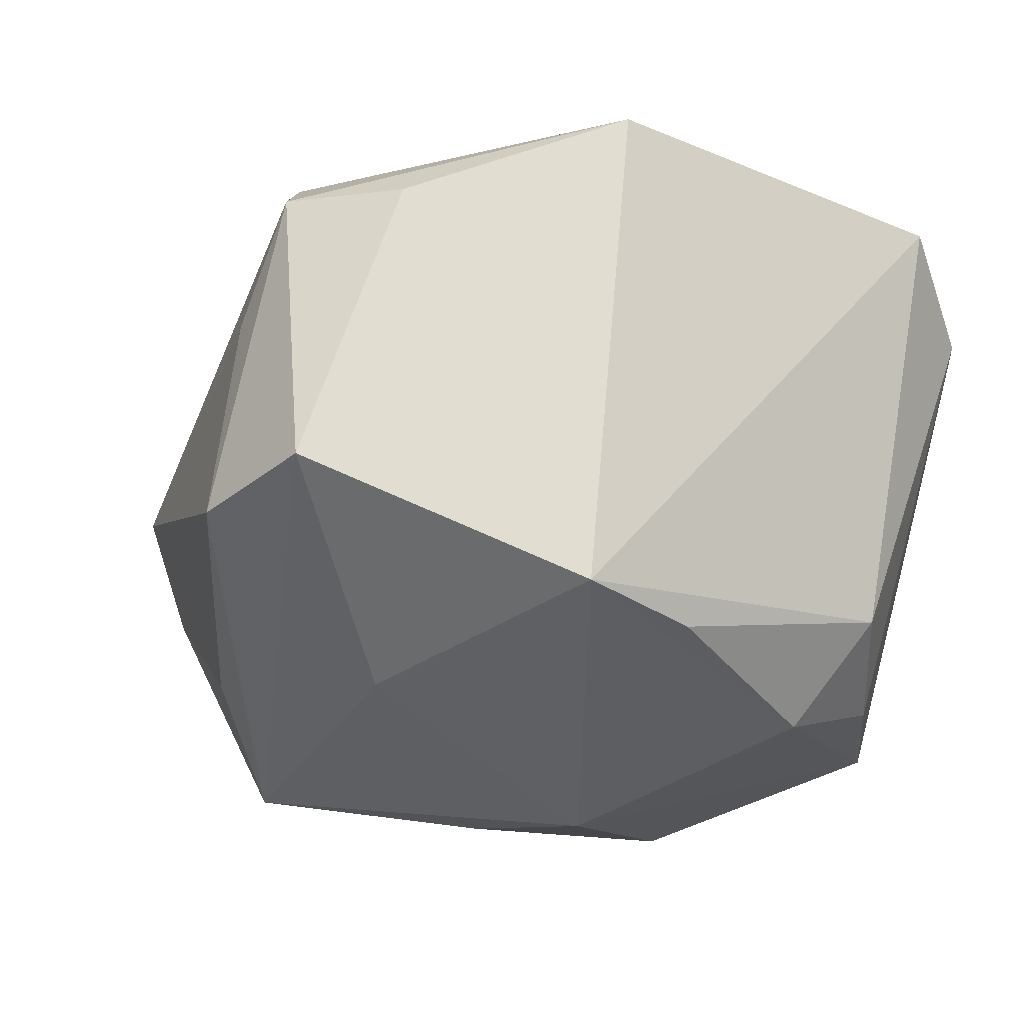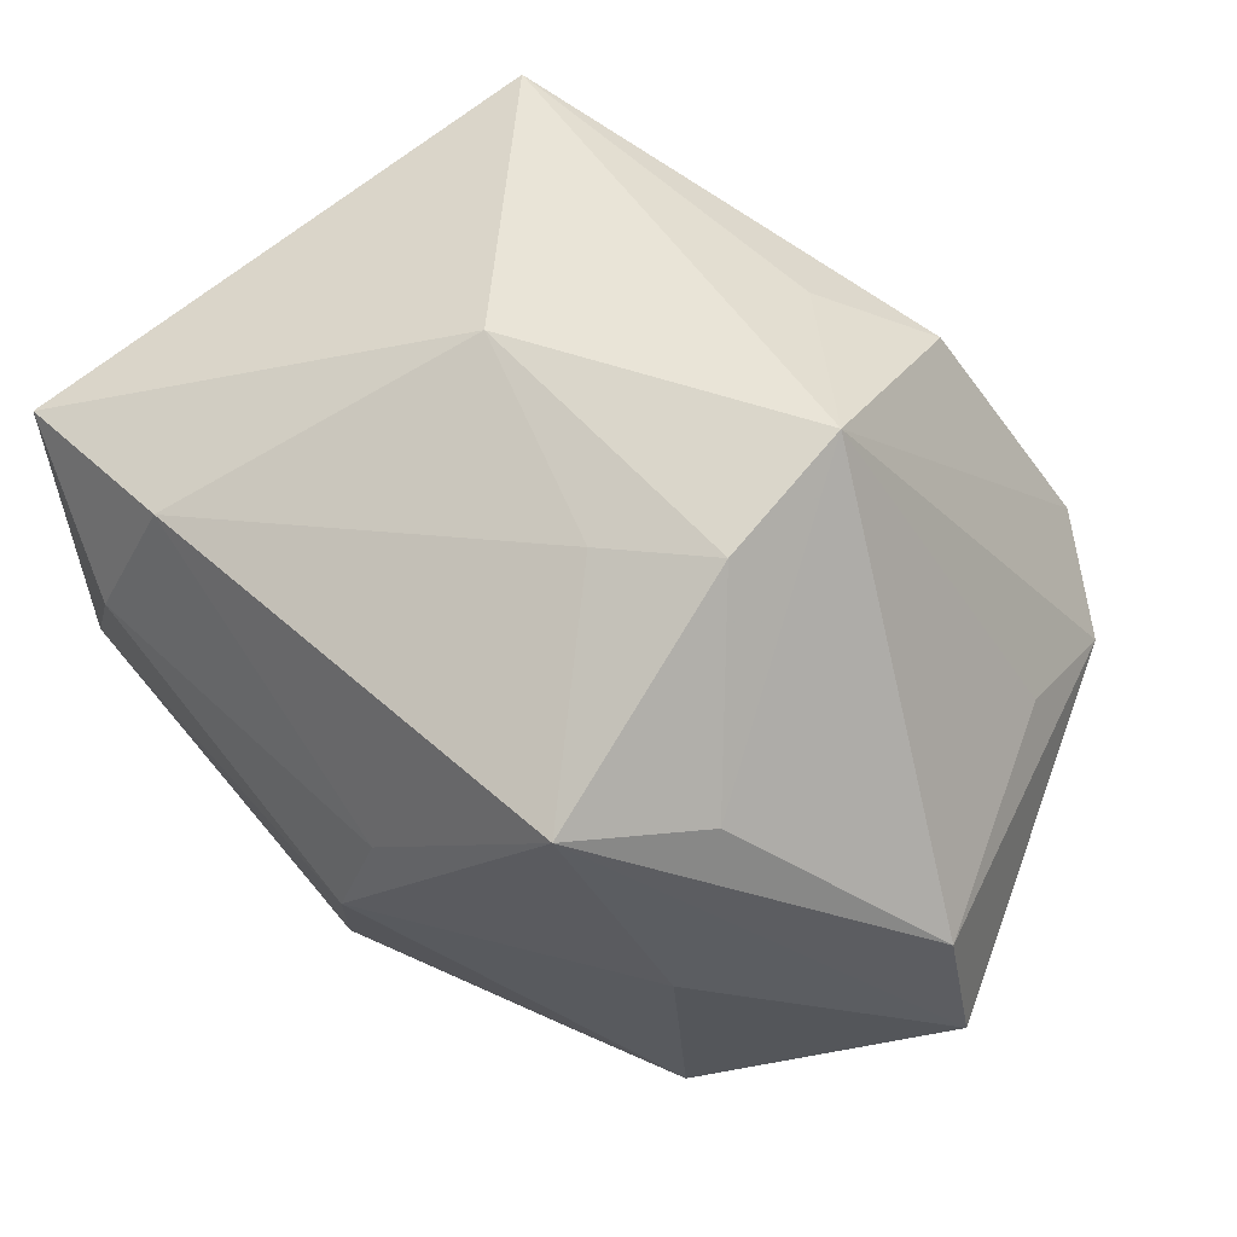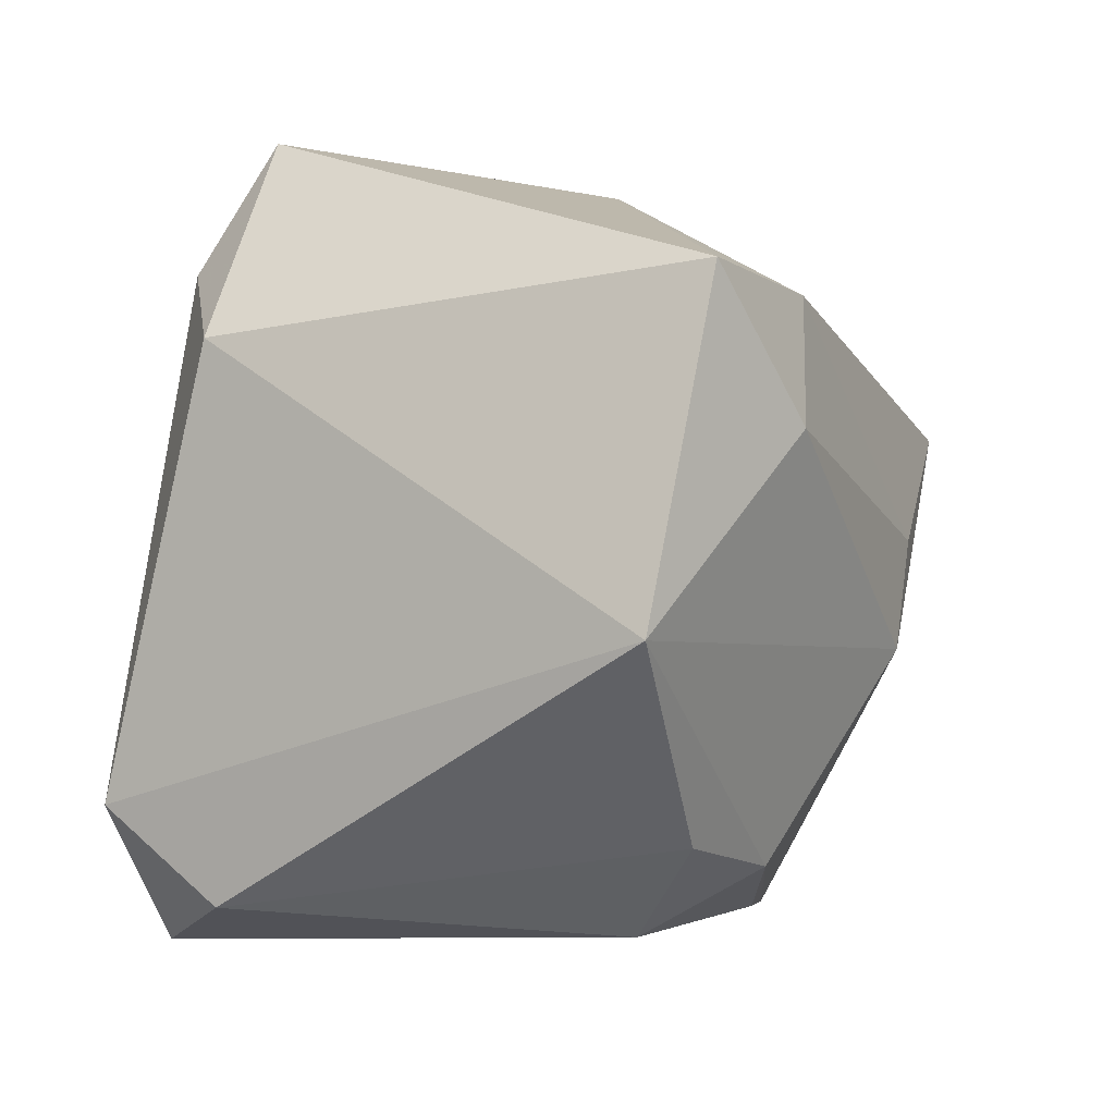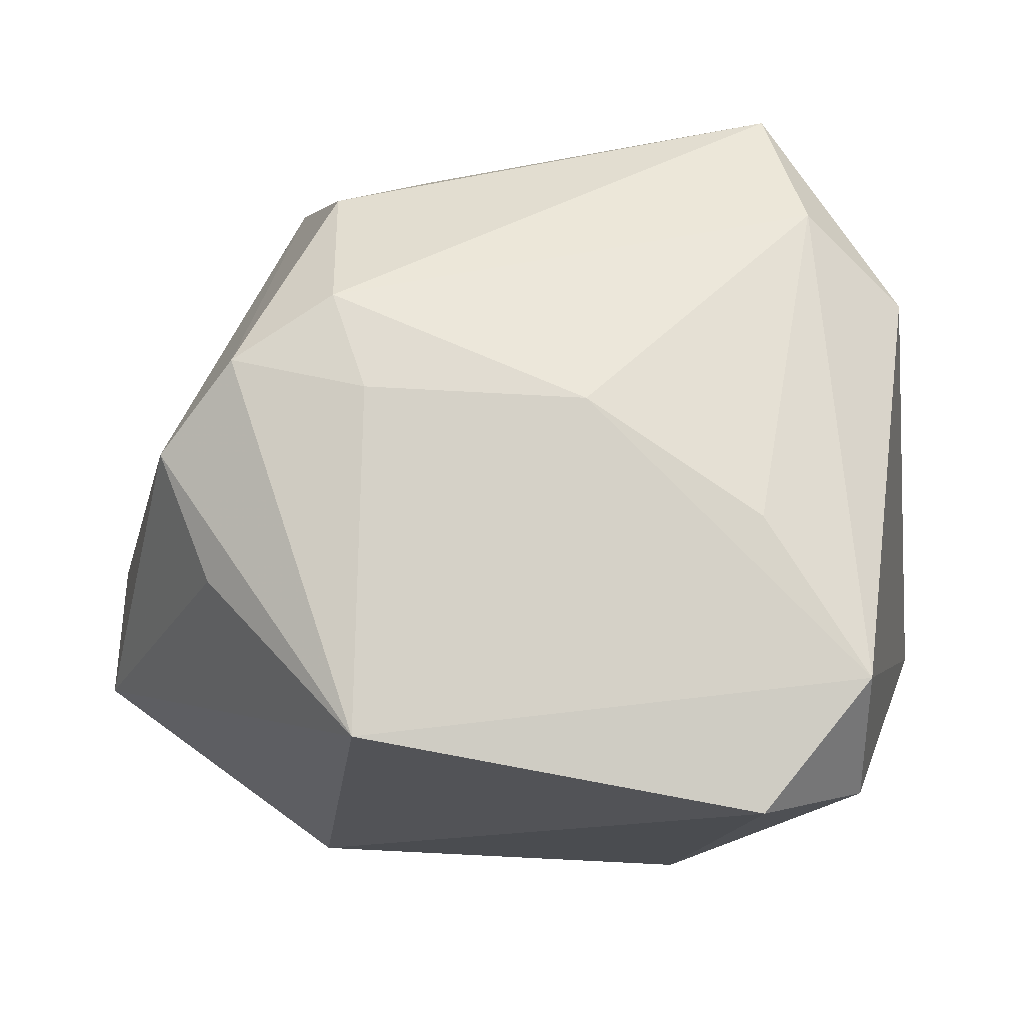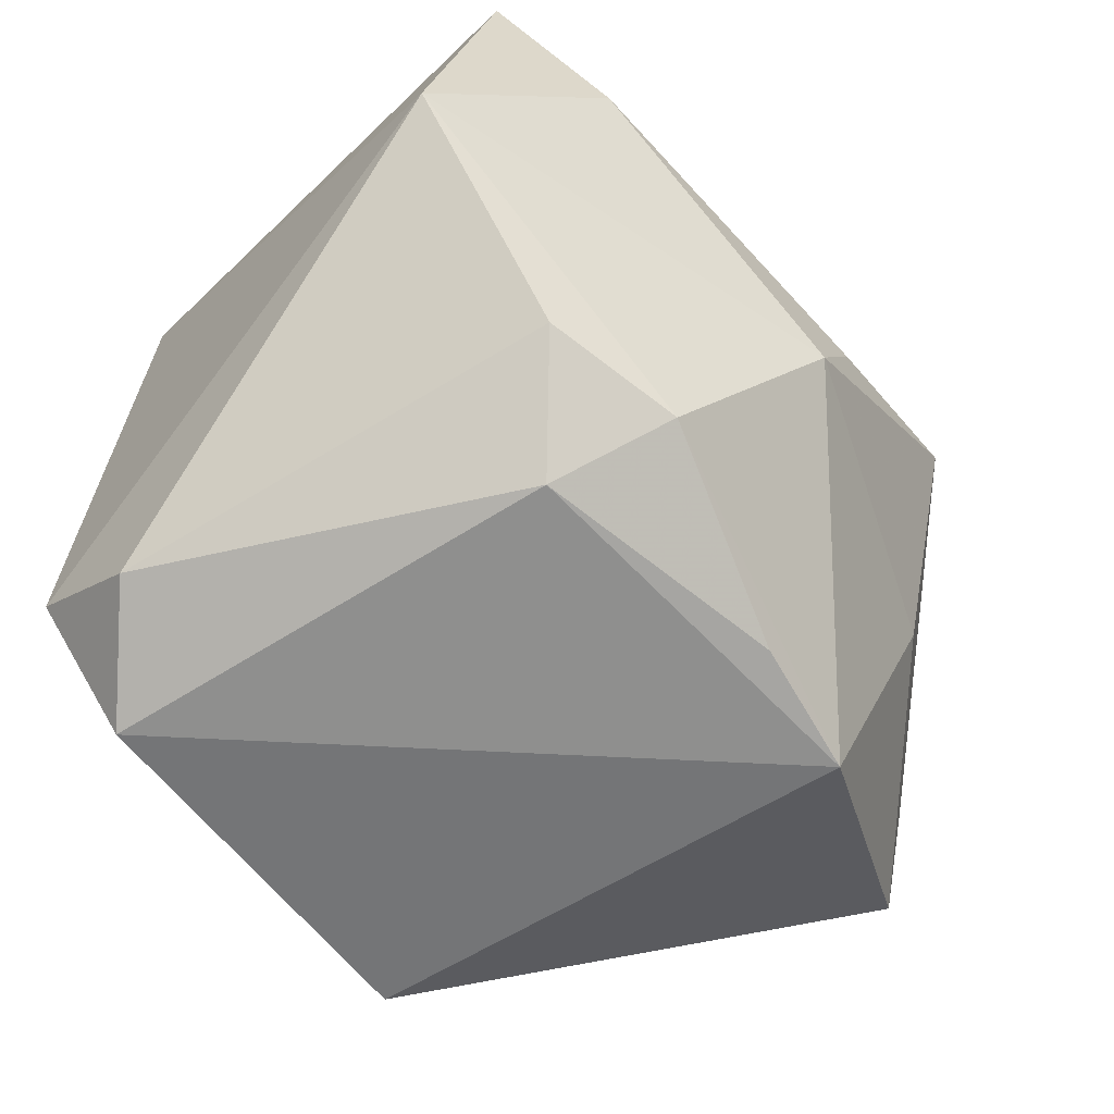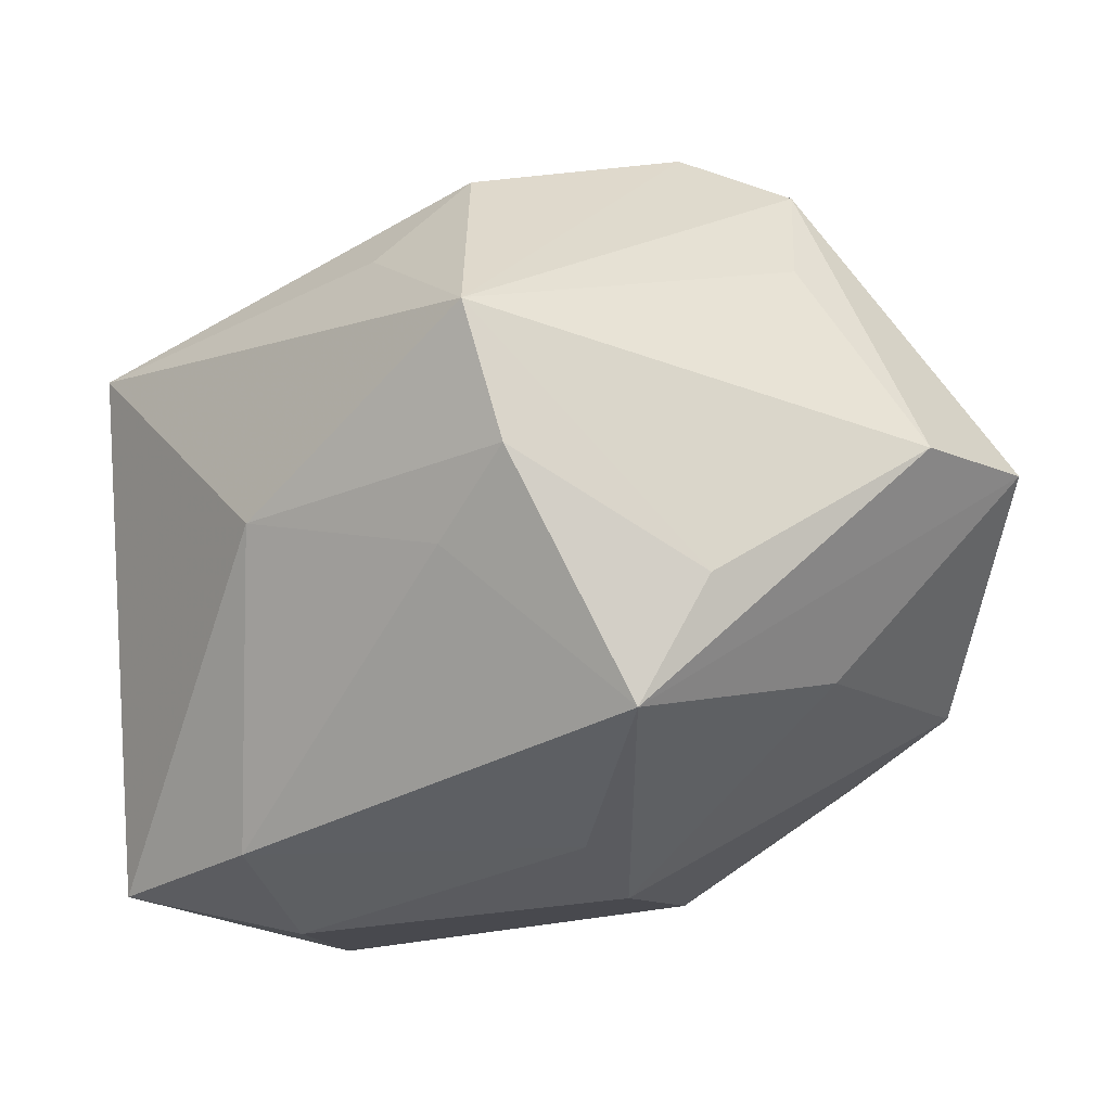
<metadata>
{"format":"obj","ext":"obj","renderer":"f3d","projection":"perspective","resolution":1024,"background":"white","views":[{"elev":-10.8,"azim":-42.4,"up":"+Z"},{"elev":43.0,"azim":-136.8,"up":"+Y"},{"elev":-5.8,"azim":112.5,"up":"+Y"},{"elev":-15.2,"azim":4.7,"up":"+Y"},{"elev":-67.4,"azim":134.1,"up":"+Y"},{"elev":-32.9,"azim":-134.8,"up":"+Z"}]}
</metadata>
<code>
v 0.01237 -0.03542 -0.01556
v -0.01303 -0.03329 -0.01819
v 0.0323 -0.02337 0.02881
v -0.02753 0.01479 -0.03335
v 0.02251 -0.007989 0.0309
v 0.005937 0.003193 0.03417
v -0.003965 -0.008529 -0.03591
v -0.03953 0.004216 0.01437
v -0.02783 0.03697 -0.0006421
v -0.01548 0.004936 0.03413
v -0.02724 0.03109 -0.01308
v 0.007207 -0.02899 -0.02625
v 0.01848 0.02157 -0.03384
v 0.02814 0.026 0.02231
v -0.01231 0.03444 0.01392
v 0.03748 0.01808 0.01607
v -0.0168 0.02906 -0.01798
v 0.04013 -0.01031 -0.02689
v 0.03686 0.02154 -0.03211
v -0.03136 -0.008337 -0.02311
v -0.04828 -0.01708 -0.003628
v -0.04828 -0.002995 -0.007272
v -0.03486 0.0128 -0.02182
v 0.0239 0.0391 0.01624
v 0.02193 -0.03589 0.0278
v -0.01619 -0.02908 0.0336
v 0.02482 0.008682 -0.03591
v -0.0259 -0.03321 -0.01498
v -0.02033 0.02927 0.02218
v -0.03173 -0.01235 0.02687
v -0.008781 0.002309 -0.03591
v -0.01893 0.01492 0.03286
v 0.02063 -0.02725 -0.02394
v -0.02896 0.008595 0.03237
v -0.03679 0.000519 0.02753
v 0.03147 -0.03257 0.01756
v 0.002396 0.03614 -0.01006
f 25 26 28
f 28 26 21
f 3 26 25
f 25 28 1
f 21 26 30
f 30 35 21
f 26 35 30
f 9 35 34
f 34 10 32
f 26 10 34
f 34 35 26
f 8 35 9
f 36 3 25
f 18 3 36
f 36 33 18
f 25 1 36
f 36 1 33
f 32 10 6
f 6 10 26
f 26 3 6
f 29 15 9
f 29 34 32
f 9 34 29
f 22 4 21
f 22 8 9
f 21 35 22
f 35 8 22
f 7 28 20
f 20 4 7
f 20 28 21
f 21 4 20
f 27 18 7
f 27 19 18
f 33 1 12
f 12 28 7
f 7 18 12
f 18 33 12
f 5 6 3
f 15 29 24
f 9 15 24
f 24 29 32
f 37 9 24
f 24 19 37
f 23 22 9
f 4 22 23
f 7 4 31
f 31 27 7
f 19 27 13
f 13 31 4
f 27 31 13
f 4 17 13
f 37 19 13
f 13 17 37
f 2 1 28
f 28 12 2
f 2 12 1
f 6 5 14
f 32 6 14
f 14 24 32
f 14 5 3
f 19 24 16
f 18 19 16
f 24 14 16
f 16 3 18
f 16 14 3
f 11 23 9
f 4 23 11
f 11 17 4
f 11 9 37
f 37 17 11

</code>
